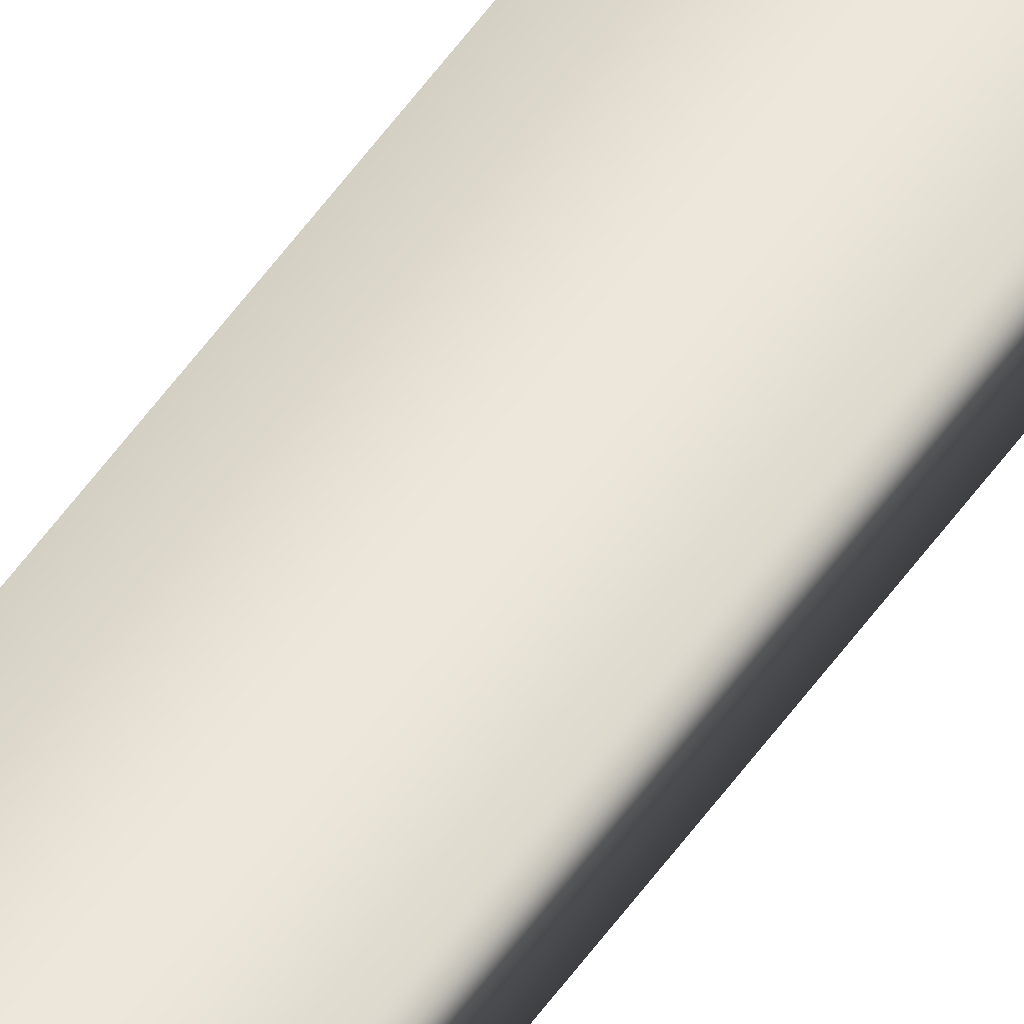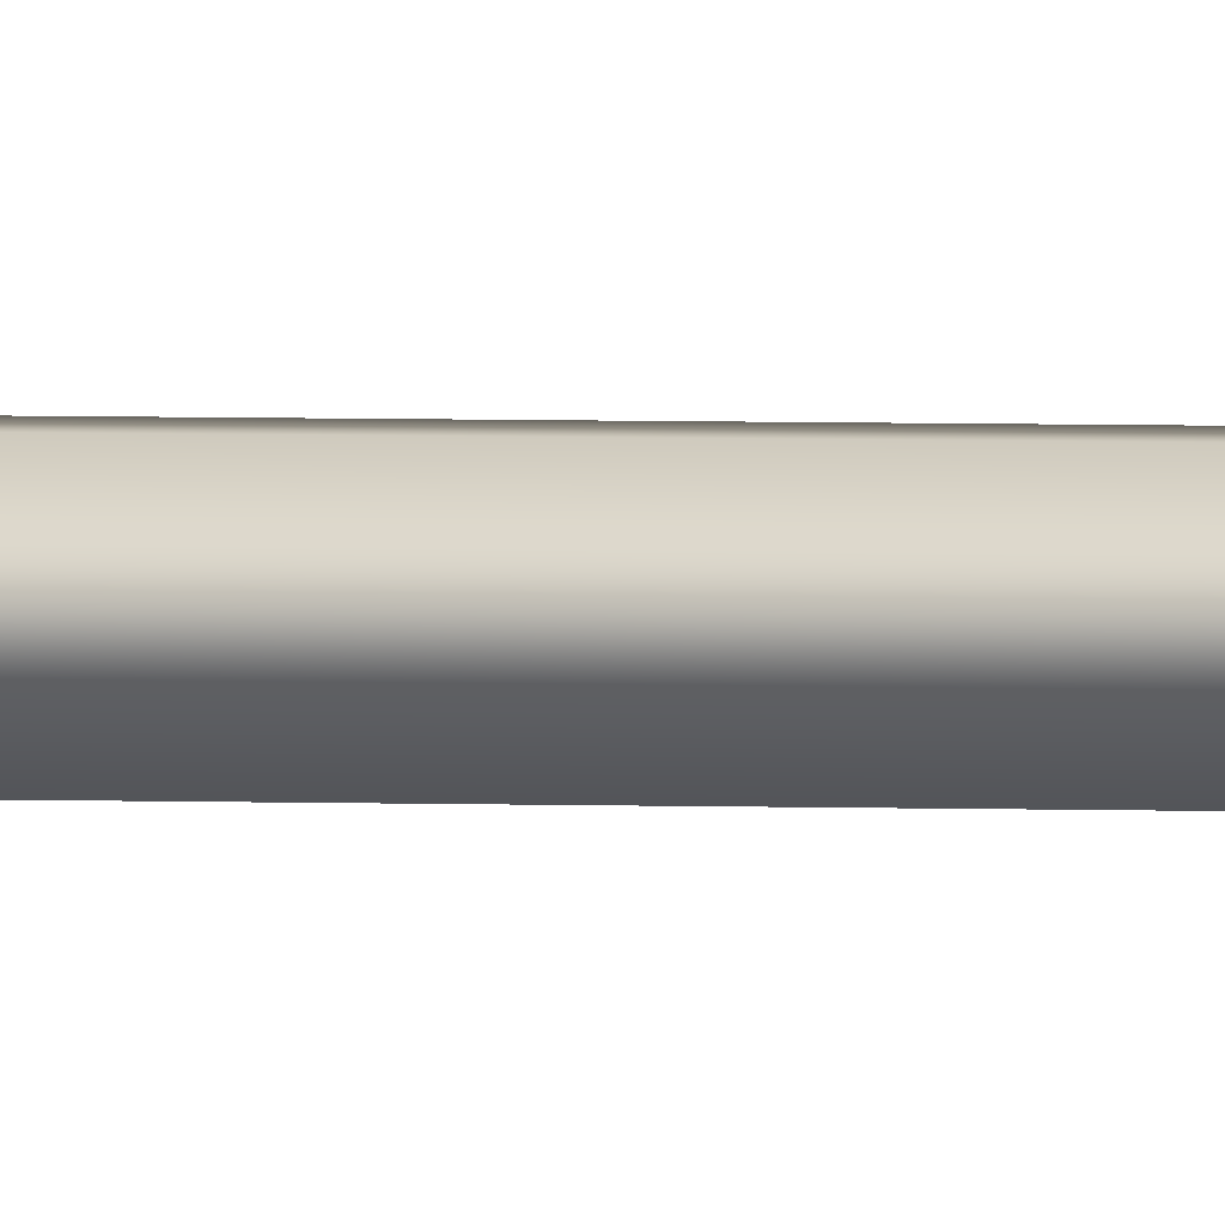
<metadata>
{"format":"obj","ext":"obj","renderer":"f3d","projection":"perspective","resolution":1024,"background":"white","views":[{"elev":51.8,"azim":-146.6,"up":"+Y"},{"elev":1.3,"azim":-69.0,"up":"+Y"}]}
</metadata>
<code>
v -82.15 24.65 39.84
v -82.15 24.67 39.84
v -82.15 24.65 35.88
v -82.15 24.67 35.88
v -82.11 24.67 35.88
v -82.11 24.65 35.88
v -82.11 24.65 39.84
v -82.11 24.67 39.84
f 1 2 3
f 3 2 4
f 5 6 4
f 4 6 3
f 1 3 7
f 7 3 6
f 8 5 2
f 2 5 4
f 2 1 8
f 8 1 7
f 8 7 5
f 5 7 6

</code>
